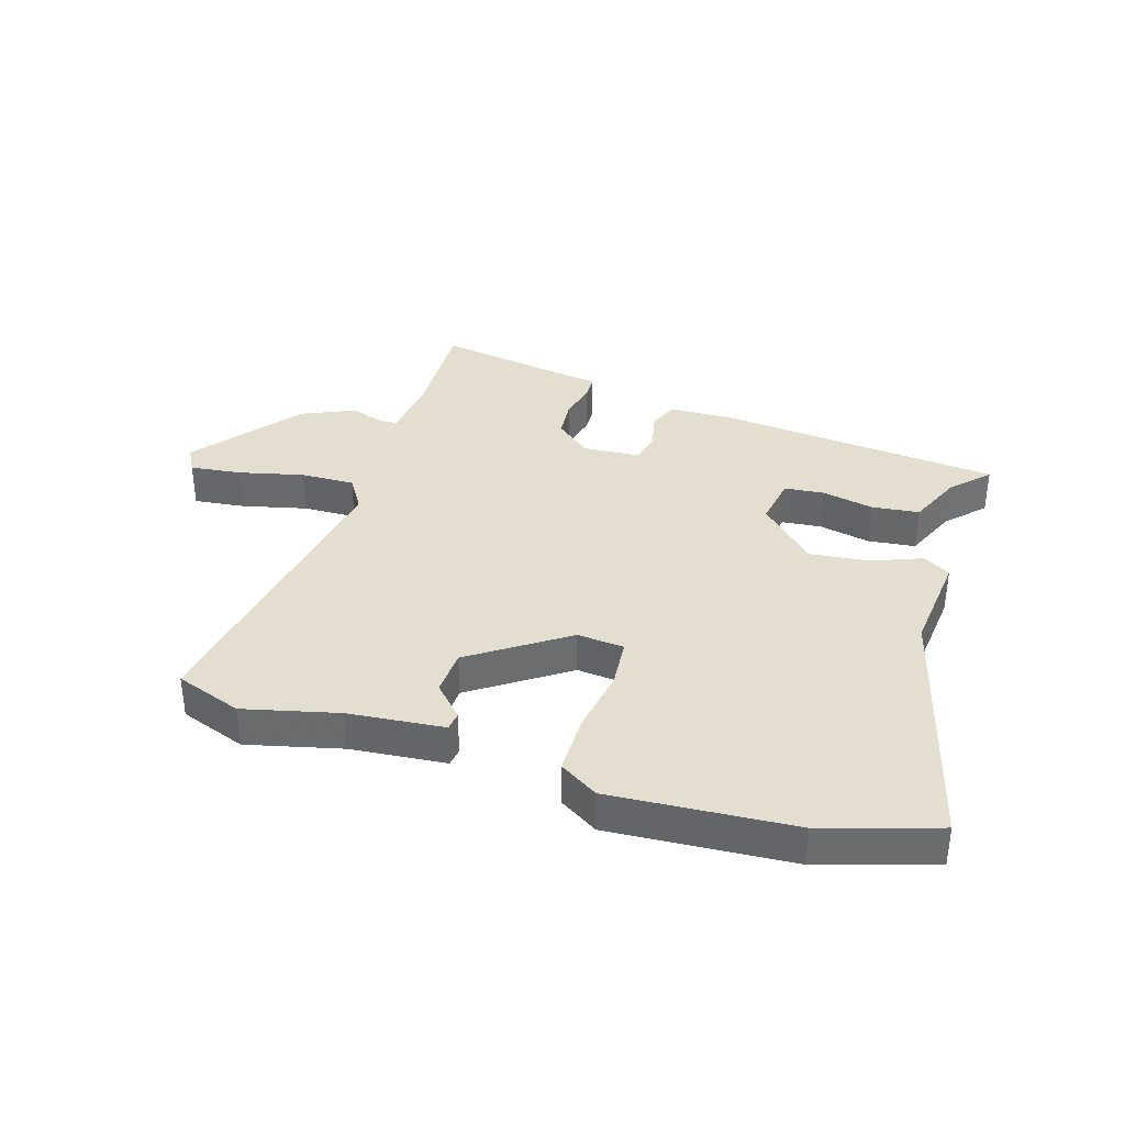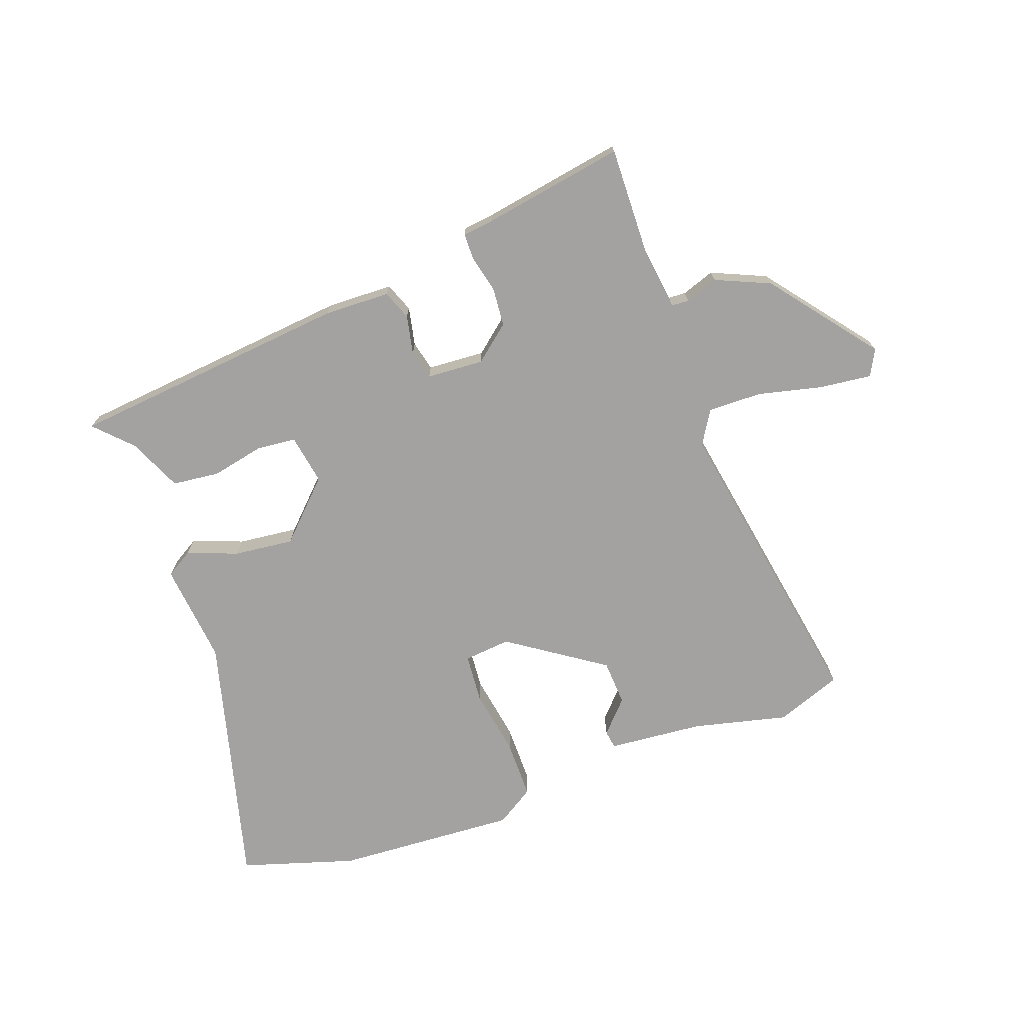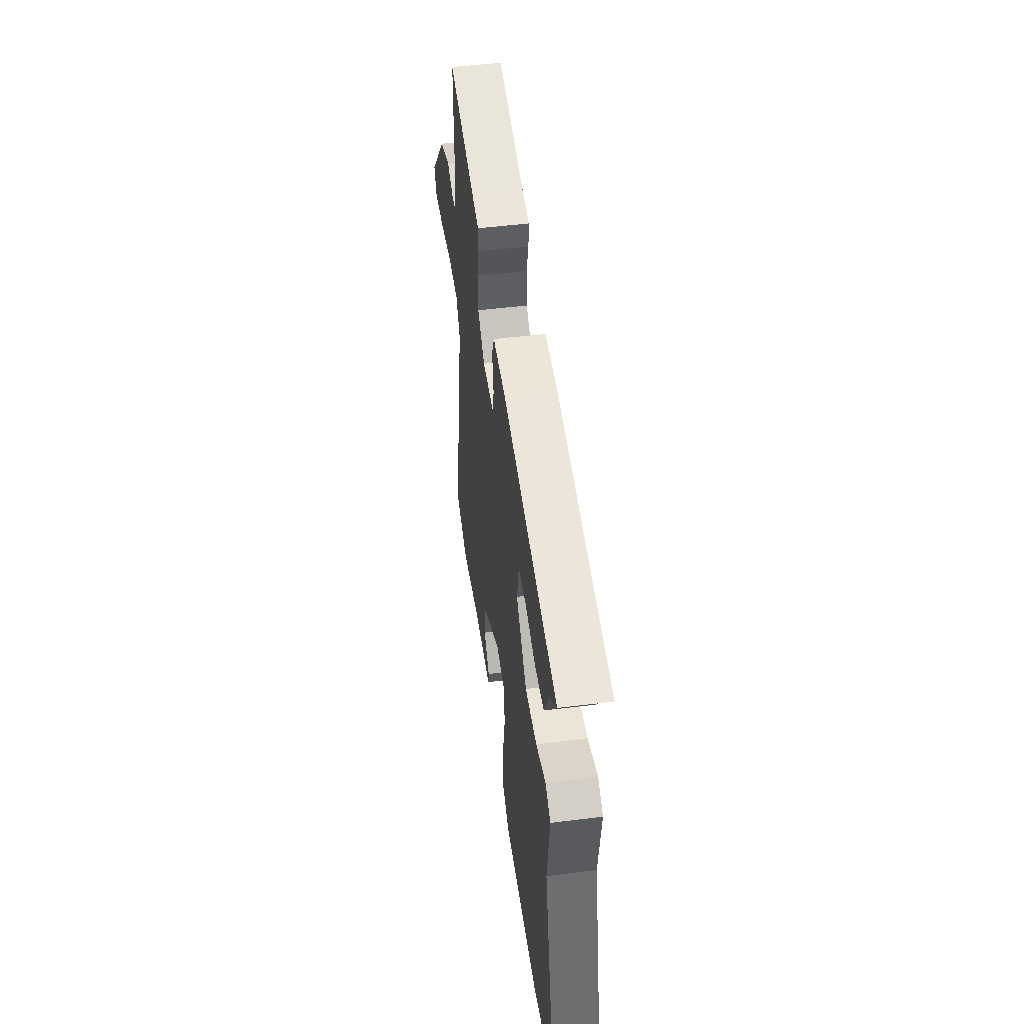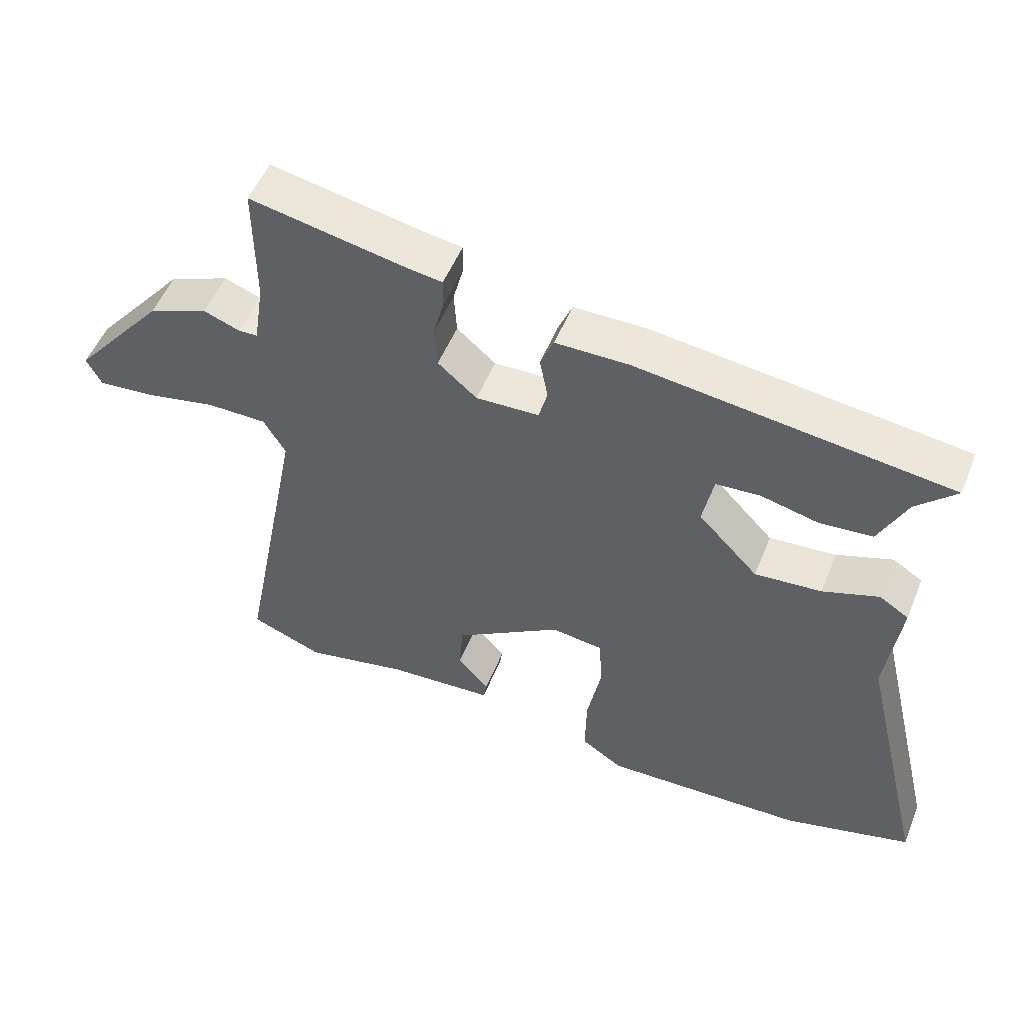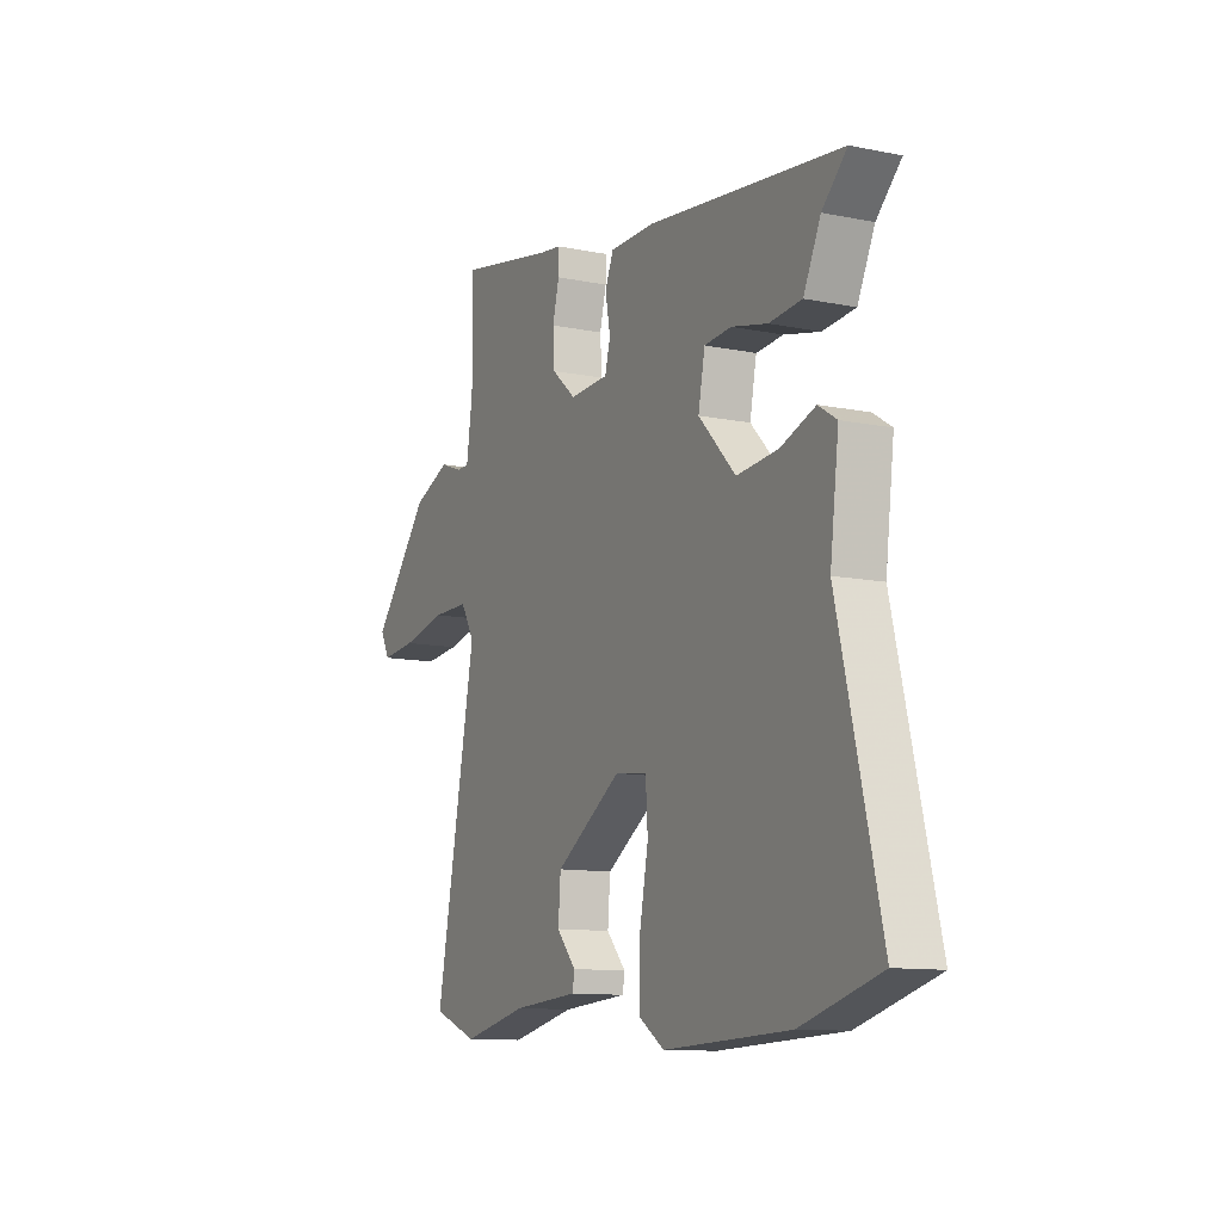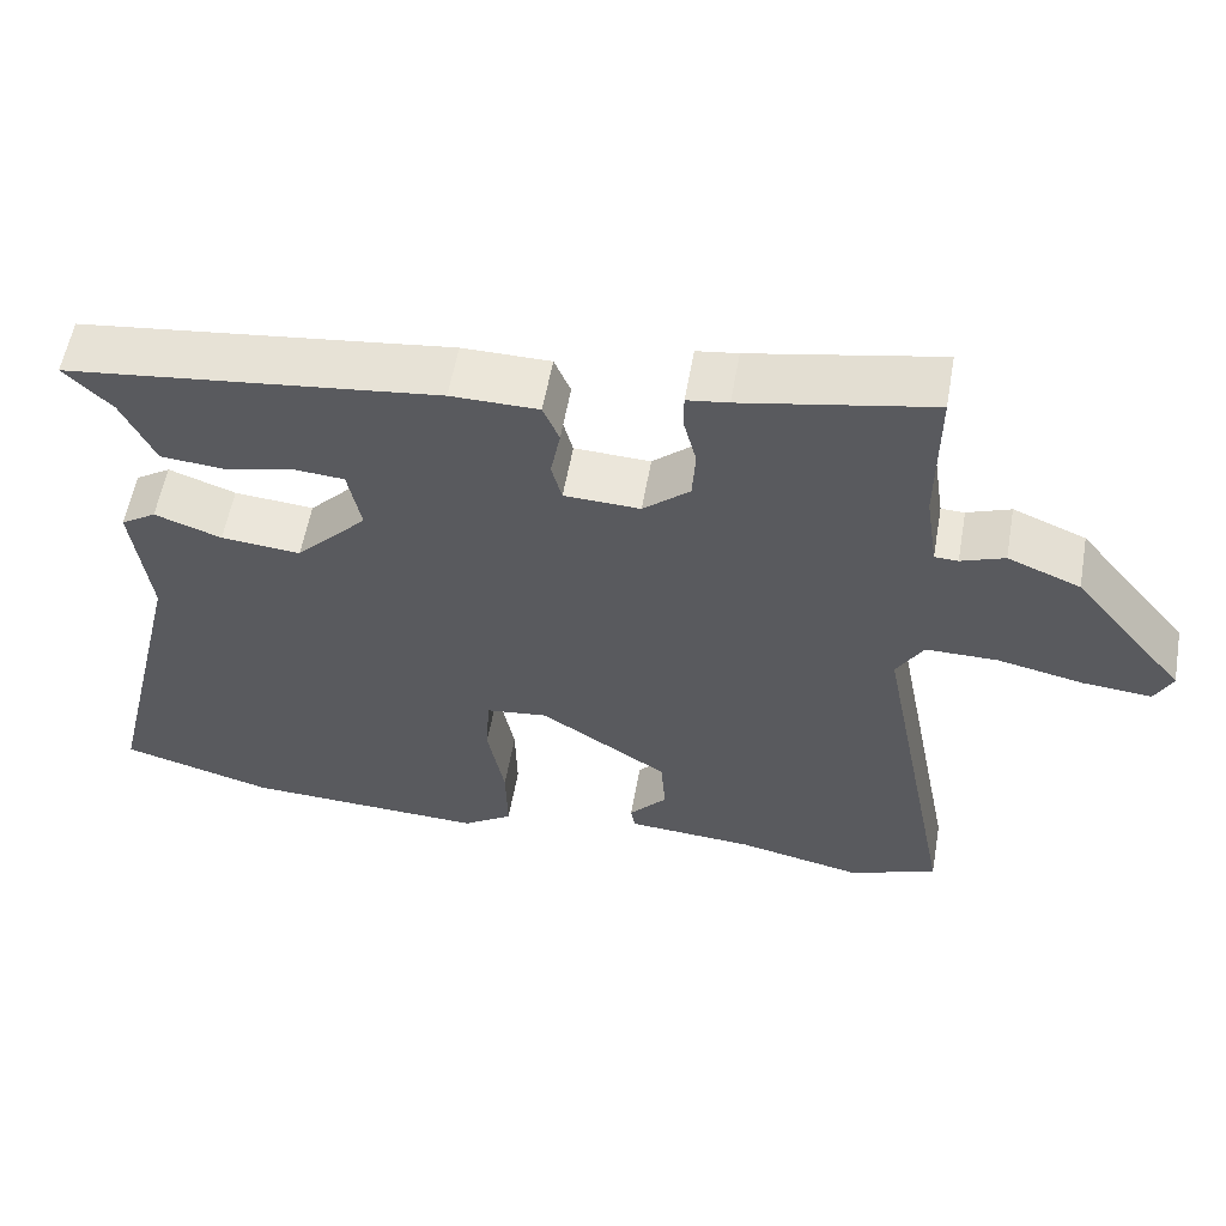
<metadata>
{"format":"obj","ext":"obj","renderer":"f3d","projection":"perspective","resolution":1024,"background":"white","views":[{"elev":36.4,"azim":-164.2,"up":"+Y"},{"elev":-72.7,"azim":18.7,"up":"+Y"},{"elev":49.7,"azim":-97.9,"up":"+Z"},{"elev":52.5,"azim":-158.1,"up":"+Z"},{"elev":-11.2,"azim":-116.5,"up":"+Z"},{"elev":57.0,"azim":10.0,"up":"+Z"}]}
</metadata>
<code>
v -0.389 0.07 -0.532
v -0.578 0.07 -0.478
v -0.477 0.07 -0.056
v -0.498 0.07 0.111
v -0.454 0.07 0.139
v -0.371 0.07 0.109
v -0.272 0.07 0.1
v -0.183 0.07 0.193
v -0.199 0.07 0.275
v -0.264 0.07 0.28
v -0.35 0.07 0.26
v -0.428 0.07 0.267
v -0.469 0.07 0.354
v -0.528 0.07 0.412
v -0.065 0.07 0.468
v 0.044 0.07 0.467
v 0.064 0.07 0.419
v 0.052 0.07 0.355
v 0.065 0.07 0.306
v 0.159 0.07 0.302
v 0.217 0.07 0.352
v 0.221 0.07 0.416
v 0.205 0.07 0.478
v 0.205 0.07 0.521
v 0.256 0.07 0.528
v 0.49 0.07 0.573
v 0.489 0.07 0.388
v 0.504 0.07 0.29
v 0.533 0.07 0.289
v 0.587 0.07 0.309
v 0.677 0.07 0.272
v 0.816 0.07 0.103
v 0.794 0.07 0.06
v 0.709 0.07 0.068
v 0.602 0.07 0.091
v 0.513 0.07 0.091
v 0.48 0.07 0.035
v 0.578 0.07 -0.47
v 0.47 0.07 -0.512
v 0.314 0.07 -0.478
v 0.156 0.07 -0.467
v 0.151 0.07 -0.437
v 0.198 0.07 -0.384
v 0.192 0.07 -0.309
v 0.033 0.07 -0.206
v -0.044 0.07 -0.215
v -0.049 0.07 -0.296
v -0.028 0.07 -0.406
v -0.026 0.07 -0.503
v -0.088 0.07 -0.544
v -0.389 0 -0.532
v -0.578 0 -0.478
v -0.477 0 -0.056
v -0.498 0 0.111
v -0.454 0 0.139
v -0.371 0 0.109
v -0.272 0 0.1
v -0.183 0 0.193
v -0.199 0 0.275
v -0.264 0 0.28
v -0.35 0 0.26
v -0.428 0 0.267
v -0.469 0 0.354
v -0.528 0 0.412
v -0.065 0 0.468
v 0.044 0 0.467
v 0.064 0 0.419
v 0.052 0 0.355
v 0.065 0 0.306
v 0.159 0 0.302
v 0.217 0 0.352
v 0.221 0 0.416
v 0.205 0 0.478
v 0.205 0 0.521
v 0.256 0 0.528
v 0.49 0 0.573
v 0.489 0 0.388
v 0.504 0 0.29
v 0.533 0 0.289
v 0.587 0 0.309
v 0.677 0 0.272
v 0.816 0 0.103
v 0.794 0 0.06
v 0.709 0 0.068
v 0.602 0 0.091
v 0.513 0 0.091
v 0.48 0 0.035
v 0.578 0 -0.47
v 0.47 0 -0.512
v 0.314 0 -0.478
v 0.156 0 -0.467
v 0.151 0 -0.437
v 0.198 0 -0.384
v 0.192 0 -0.309
v 0.033 0 -0.206
v -0.044 0 -0.215
v -0.049 0 -0.296
v -0.028 0 -0.406
v -0.026 0 -0.503
v -0.088 0 -0.544
f 1 2 3
f 50 1 3
f 49 50 3
f 48 49 3
f 47 48 3
f 4 5 6
f 3 4 6
f 47 3 6
f 46 47 6
f 45 46 6 7
f 44 45 7 8
f 40 41 42 43
f 40 43 44
f 39 40 44
f 38 39 44
f 37 38 44
f 44 8 9
f 37 44 9
f 36 37 9
f 33 34 35
f 32 33 35
f 31 32 35
f 30 31 35
f 29 30 35
f 35 36 9
f 29 35 9
f 28 29 9
f 25 26 27
f 25 27 28
f 24 25 28
f 23 24 28
f 22 23 28
f 21 22 28
f 20 21 28
f 16 17 18
f 15 16 18
f 14 15 18
f 13 14 18
f 12 13 18
f 11 12 18
f 10 11 18
f 10 18 19
f 20 28 9 10
f 10 19 20
f 53 52 51
f 53 51 100
f 53 100 99
f 53 99 98
f 53 98 97
f 56 55 54
f 56 54 53
f 56 53 97
f 56 97 96
f 57 56 96 95
f 58 57 95 94
f 93 92 91 90
f 94 93 90
f 94 90 89
f 94 89 88
f 94 88 87
f 59 58 94
f 59 94 87
f 59 87 86
f 85 84 83
f 85 83 82
f 85 82 81
f 85 81 80
f 85 80 79
f 59 86 85
f 59 85 79
f 59 79 78
f 77 76 75
f 78 77 75
f 78 75 74
f 78 74 73
f 78 73 72
f 78 72 71
f 78 71 70
f 68 67 66
f 68 66 65
f 68 65 64
f 68 64 63
f 68 63 62
f 68 62 61
f 68 61 60
f 69 68 60
f 60 59 78 70
f 70 69 60
f 1 51 52 2
f 2 52 53 3
f 3 53 54 4
f 4 54 55 5
f 5 55 56 6
f 6 56 57 7
f 7 57 58 8
f 8 58 59 9
f 9 59 60 10
f 10 60 61 11
f 11 61 62 12
f 12 62 63 13
f 13 63 64 14
f 14 64 65 15
f 15 65 66 16
f 16 66 67 17
f 17 67 68 18
f 18 68 69 19
f 19 69 70 20
f 20 70 71 21
f 21 71 72 22
f 22 72 73 23
f 23 73 74 24
f 24 74 75 25
f 25 75 76 26
f 26 76 77 27
f 27 77 78 28
f 28 78 79 29
f 29 79 80 30
f 30 80 81 31
f 31 81 82 32
f 32 82 83 33
f 33 83 84 34
f 34 84 85 35
f 35 85 86 36
f 36 86 87 37
f 37 87 88 38
f 38 88 89 39
f 39 89 90 40
f 40 90 91 41
f 41 91 92 42
f 42 92 93 43
f 43 93 94 44
f 44 94 95 45
f 45 95 96 46
f 46 96 97 47
f 47 97 98 48
f 48 98 99 49
f 49 99 100 50
f 50 100 51 1

</code>
